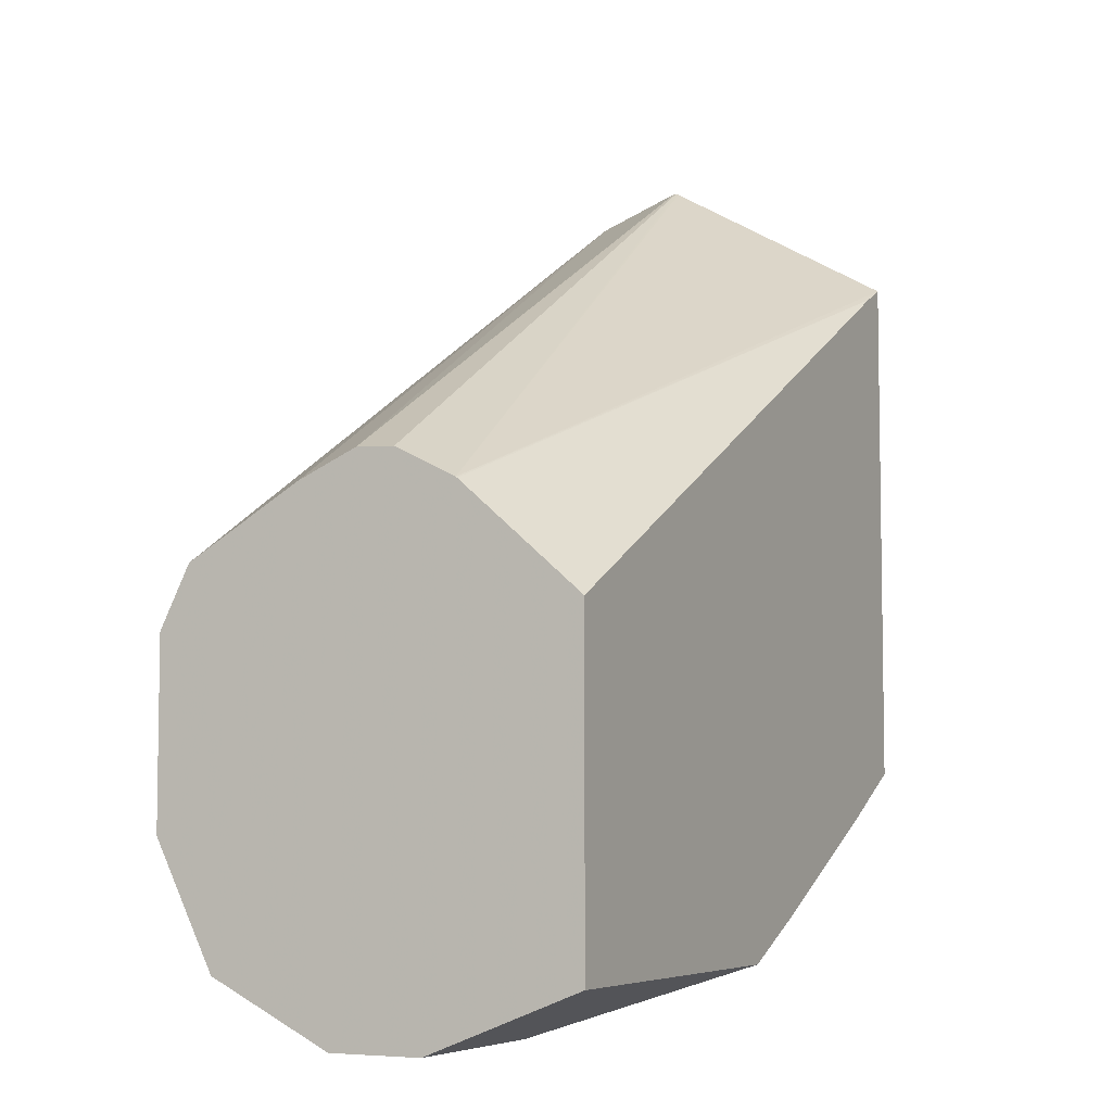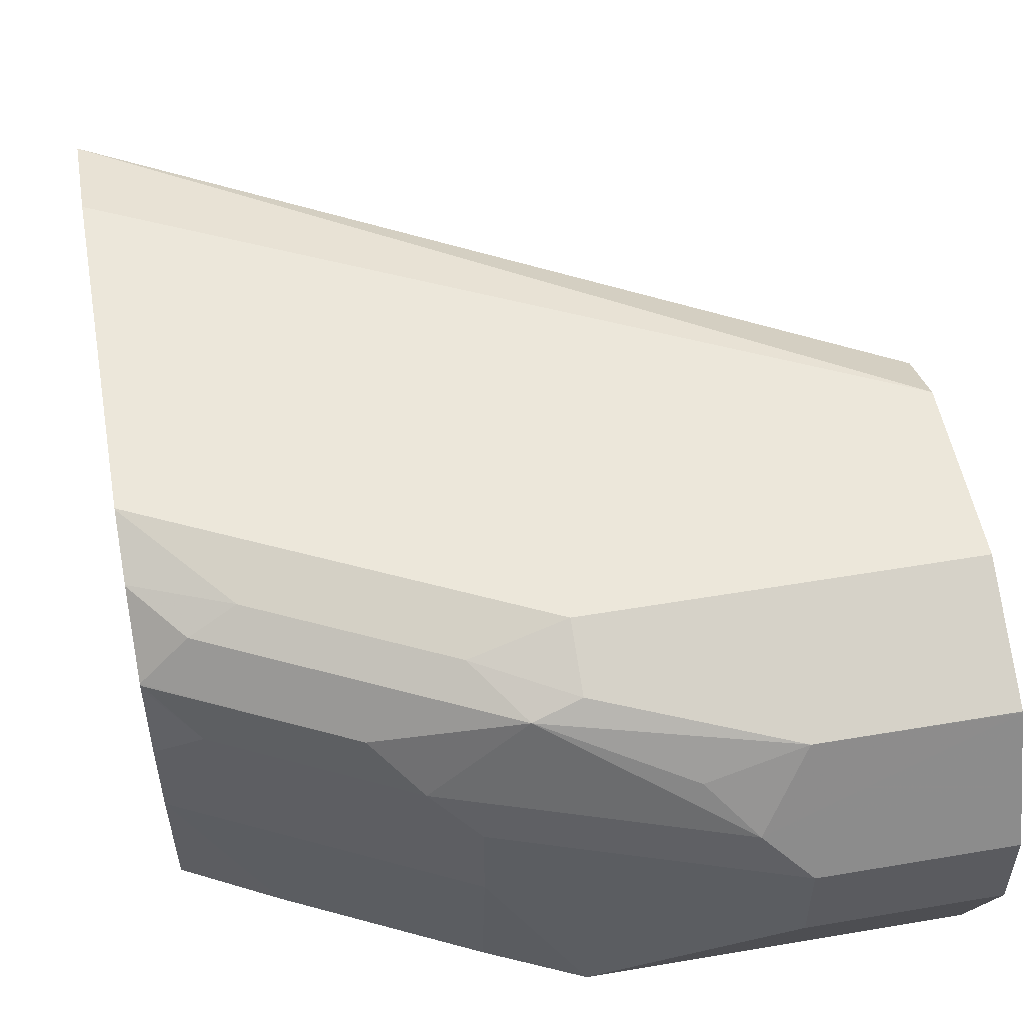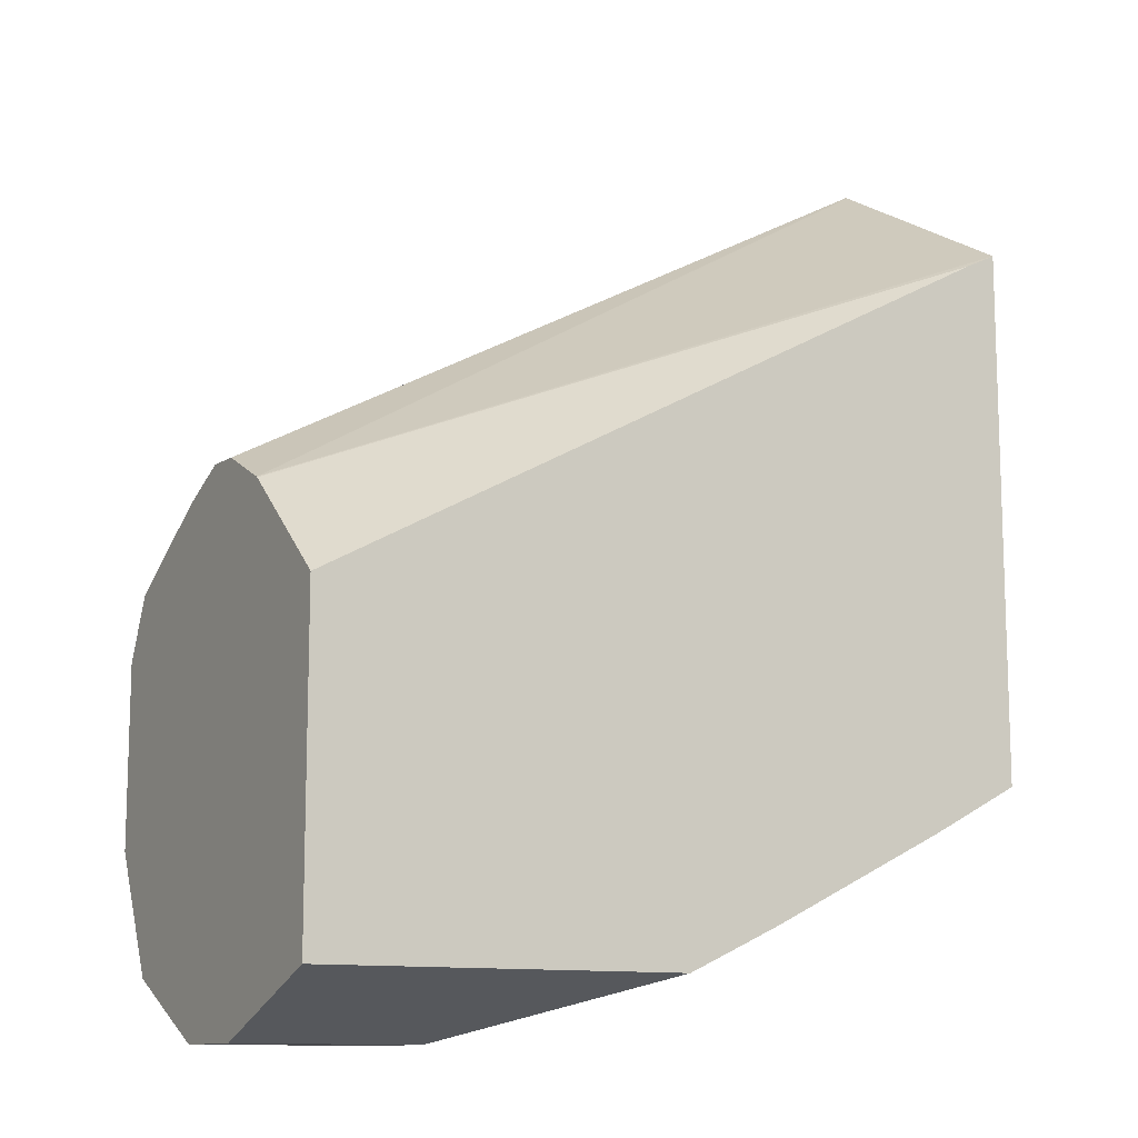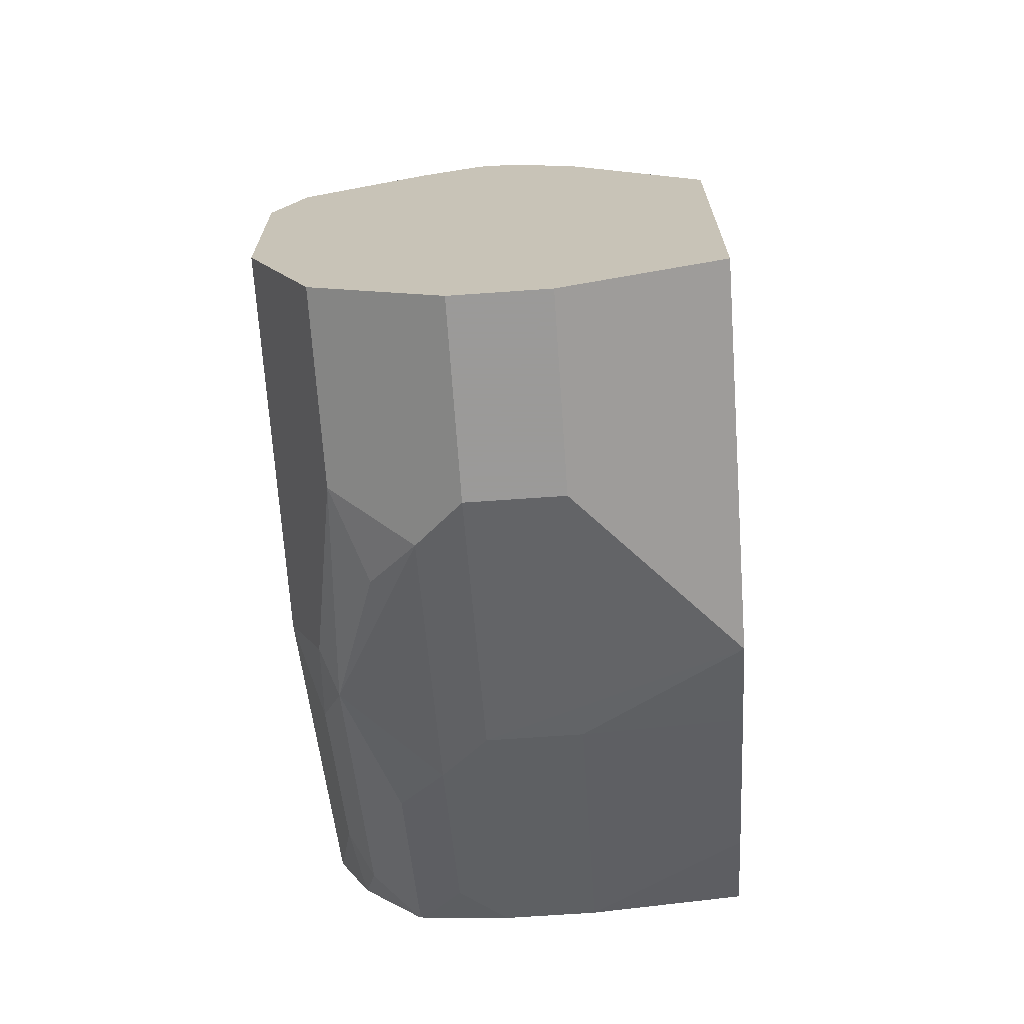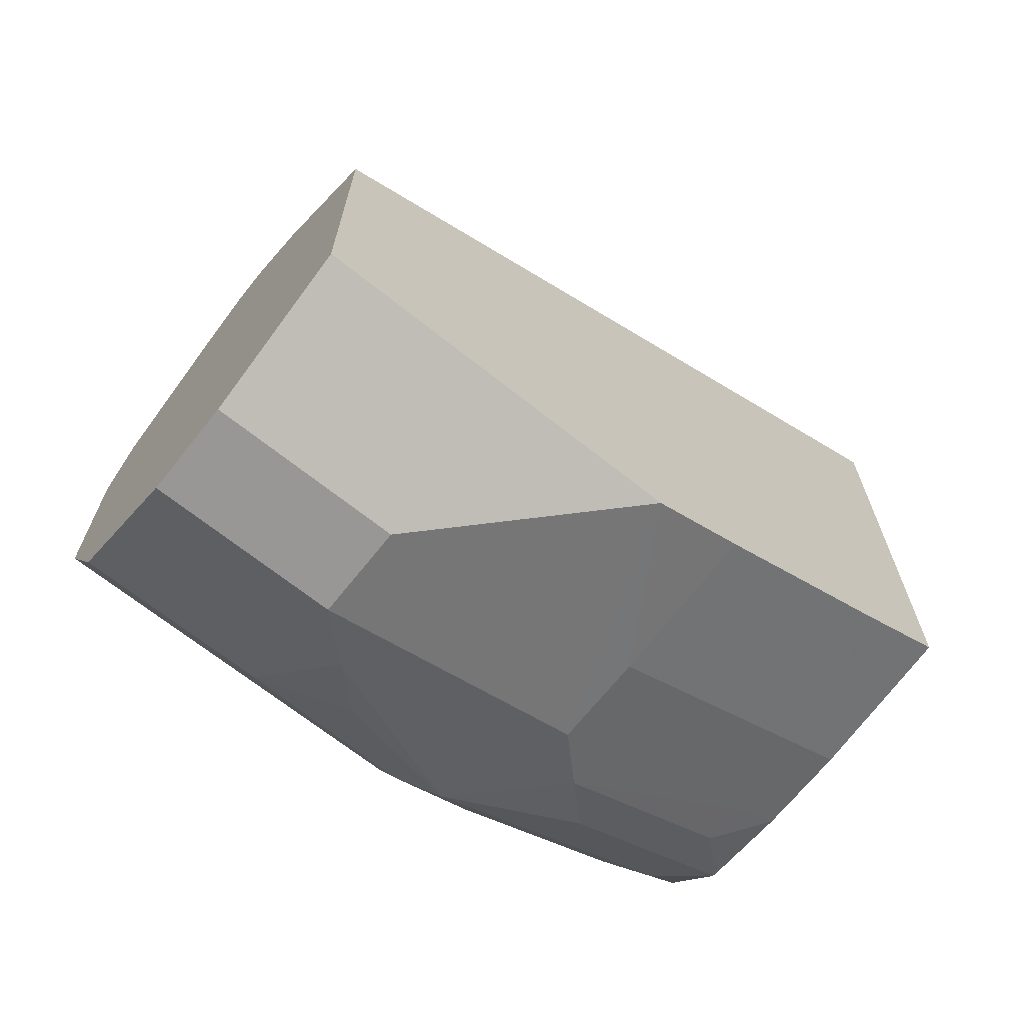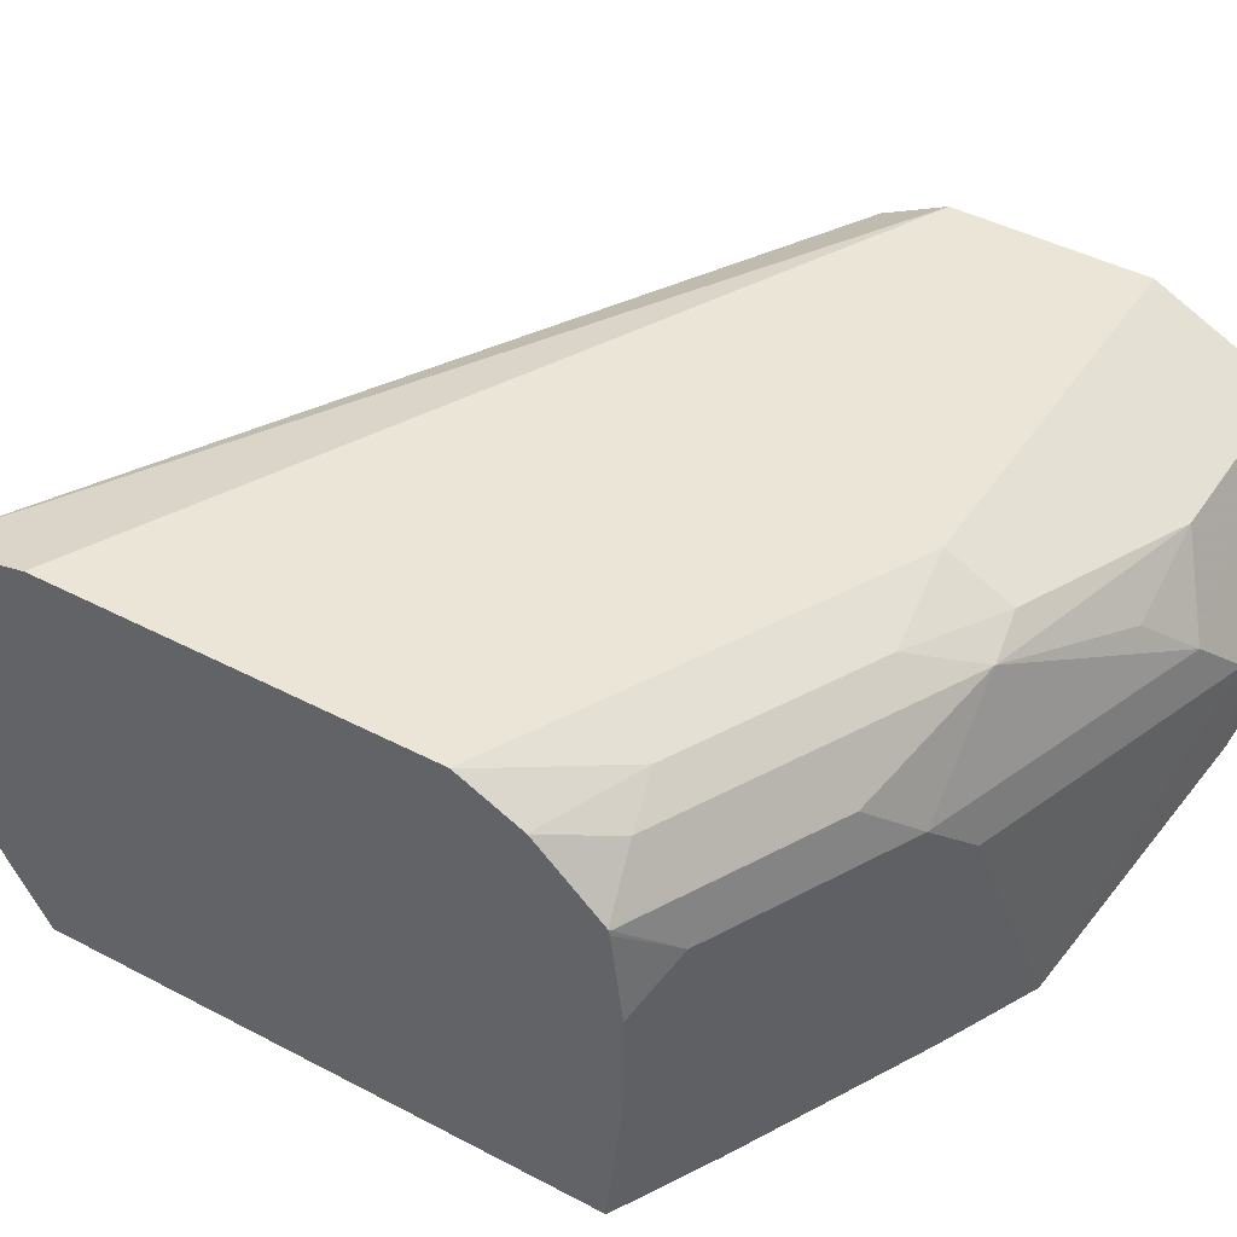
<metadata>
{"format":"obj","ext":"obj","renderer":"f3d","projection":"perspective","resolution":1024,"background":"white","views":[{"elev":-6.0,"azim":-63.0,"up":"+Z"},{"elev":53.1,"azim":169.7,"up":"+Y"},{"elev":-11.6,"azim":-29.7,"up":"+Z"},{"elev":-69.5,"azim":-86.0,"up":"+Z"},{"elev":-68.3,"azim":-38.5,"up":"+Z"},{"elev":44.4,"azim":121.5,"up":"+Y"}]}
</metadata>
<code>
v 0.2983 0.7827 -0.185
v 0.2983 0.7816 -0.185
v 0.2983 0.8189 -0.1987
v -0.0007342 0.7725 -0.3466
v 0.2983 0.7806 -0.1856
v -0.0007342 0.7568 -0.3474
v -0.0007342 0.732 -0.3598
v 0.2983 0.8468 -0.2181
v -0.0007342 0.8437 -0.3846
v -0.0007342 0.7967 -0.3572
v 0.2983 0.6823 -0.2417
v -0.0007342 0.7314 -0.3602
v 0.2853 0.6823 -0.2481
v 0.2983 0.8479 -0.2233
v -0.0007342 0.8561 -0.4094
v 0.2983 0.6823 -0.4579
v -0.0007342 0.6823 -0.4031
v 0.2983 0.8561 -0.26
v -0.0007342 0.8561 -0.4839
v 0.2983 0.6823 -0.4588
v 0.2983 0.6829 -0.4585
v -0.0007342 0.6823 -0.5336
v 0.2983 0.8561 -0.4089
v 0.1489 0.8561 -0.4839
v -0.0007342 0.8558 -0.4844
v 0.2977 0.6823 -0.4591
v 0.2983 0.7444 -0.465
v -0.0007342 0.7444 -0.5583
v 0.1489 0.6823 -0.5336
v 0.2983 0.856 -0.4095
v 0.2977 0.8561 -0.4094
v 0.1861 0.8468 -0.4885
v 0.1489 0.8437 -0.5087
v -0.0007342 0.8434 -0.5092
v 0.2605 0.8468 -0.4513
v 0.261 0.6823 -0.4787
v 0.2853 0.7444 -0.4715
v 0.2983 0.7816 -0.465
v -0.0007342 0.7816 -0.5583
v 0.07446 0.7444 -0.5583
v 0.07446 0.7816 -0.5583
v 0.1861 0.7816 -0.5211
v 0.1861 0.7444 -0.5211
v 0.1866 0.6823 -0.5159
v 0.2983 0.8437 -0.4339
v 0.1675 0.8375 -0.5118
v 0.07446 0.8313 -0.5335
v -0.0007342 0.8313 -0.5335
v 0.2791 0.8375 -0.4559
v 0.2047 0.8375 -0.4932
v 0.2853 0.7816 -0.4715
v 0.2983 0.8173 -0.4605
v 0.2791 0.8003 -0.4745
v -0.0007342 0.806 -0.5462
v 0.09308 0.8003 -0.549
v 0.2047 0.8003 -0.5118
v 0.2983 0.8435 -0.4343
v 0.1117 0.8189 -0.535
v 0.2233 0.8189 -0.4978
v -0.0007342 0.8308 -0.5337
v 0.2983 0.8194 -0.4599
v 0.2977 0.8189 -0.4606
f 29 41 42
f 29 42 43
f 29 43 44
f 30 45 35
f 32 35 46
f 33 47 34
f 33 46 47
f 35 45 49
f 34 47 48
f 35 49 50
f 29 40 41
f 32 46 33
f 28 41 40
f 24 32 33
f 27 51 38
f 27 37 51
f 27 36 37
f 26 36 27
f 24 35 32
f 24 30 35
f 24 31 30
f 24 34 25
f 24 33 34
f 23 30 31
f 22 40 29
f 35 50 46
f 22 28 40
f 28 39 41
f 36 44 37
f 52 62 61
f 37 43 42
f 20 27 21
f 59 61 62
f 54 60 55
f 53 59 62
f 53 56 59
f 52 53 62
f 51 56 53
f 50 61 59
f 49 61 50
f 49 57 61
f 47 60 48
f 47 55 60
f 47 58 55
f 46 59 56
f 46 50 59
f 46 58 47
f 46 55 58
f 46 56 55
f 45 57 49
f 42 56 51
f 42 55 56
f 41 54 55
f 41 55 42
f 39 54 41
f 38 53 52
f 38 51 53
f 37 42 51
f 37 44 43
f 20 26 27
f 4 19 25
f 16 20 21
f 4 9 15
f 4 10 9
f 3 10 4
f 3 9 10
f 3 8 9
f 2 7 5
f 2 6 7
f 2 4 6
f 1 4 2
f 1 3 4
f 1 14 8
f 1 18 14
f 4 15 19
f 1 23 18
f 1 45 30
f 1 57 45
f 1 61 57
f 1 52 61
f 1 38 52
f 1 27 38
f 1 21 27
f 1 16 21
f 1 11 16
f 1 5 11
f 1 2 5
f 19 24 25
f 1 30 23
f 4 25 34
f 1 8 3
f 4 48 60
f 15 24 19
f 4 34 48
f 15 23 31
f 15 18 23
f 14 18 15
f 12 17 13
f 11 20 16
f 11 26 20
f 11 36 26
f 11 44 36
f 11 29 44
f 11 22 29
f 11 17 22
f 11 13 17
f 15 31 24
f 8 14 15
f 8 15 9
f 4 54 39
f 4 39 28
f 4 28 22
f 4 22 17
f 4 17 12
f 4 60 54
f 4 7 6
f 5 7 11
f 7 12 13
f 7 13 11
f 4 12 7

</code>
